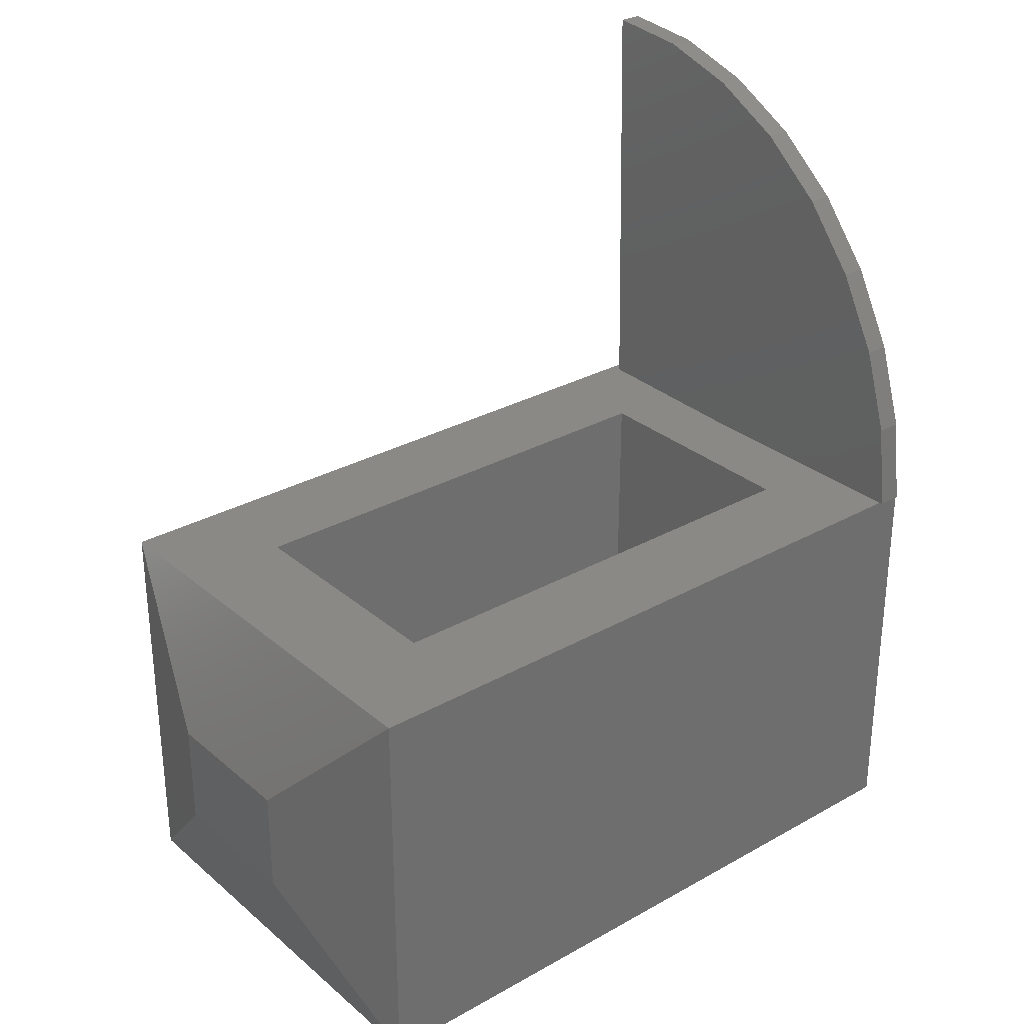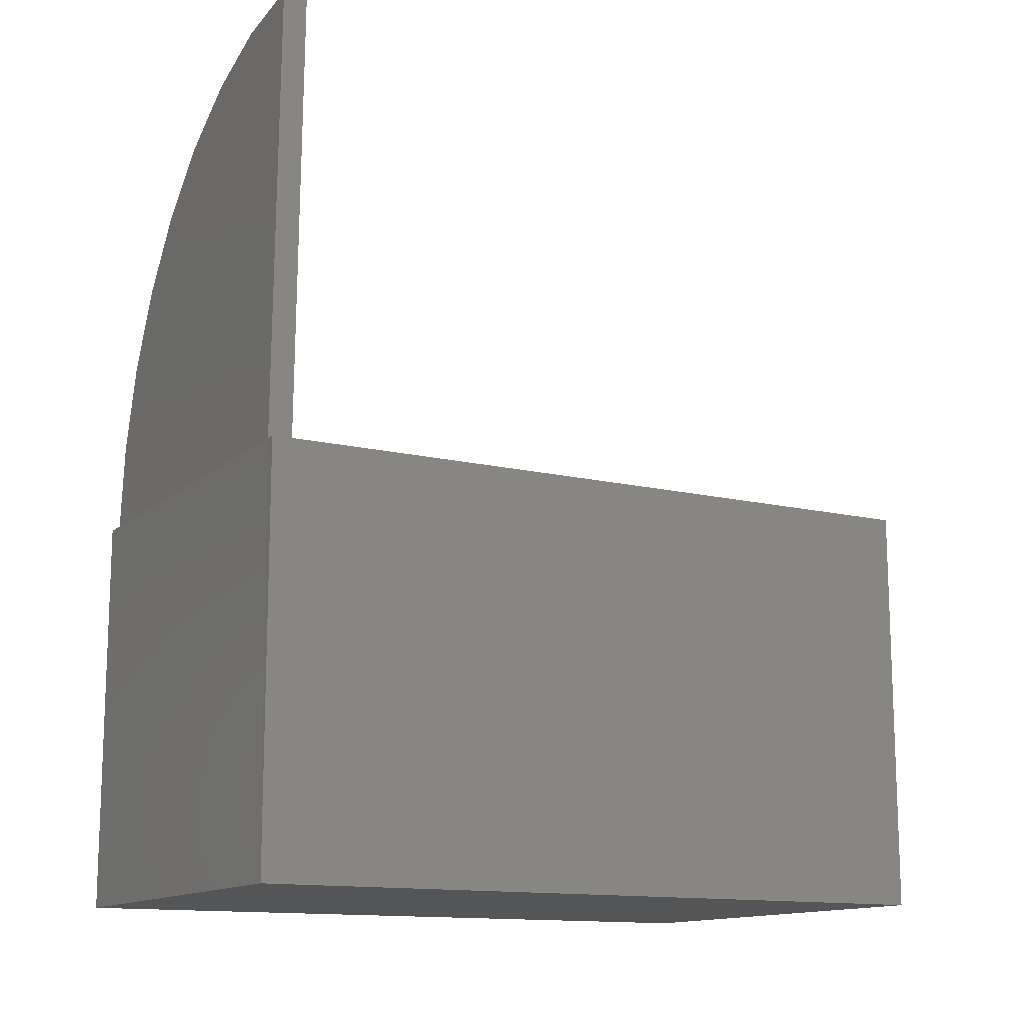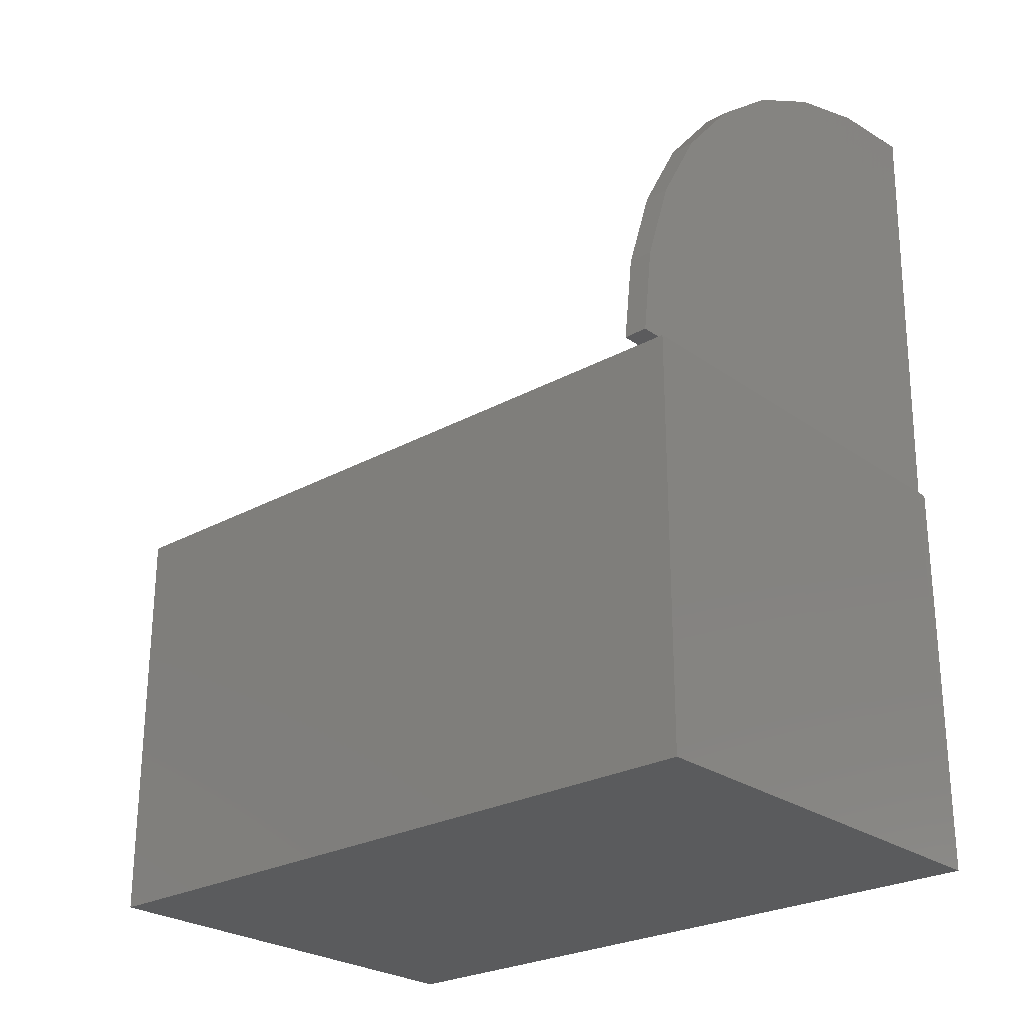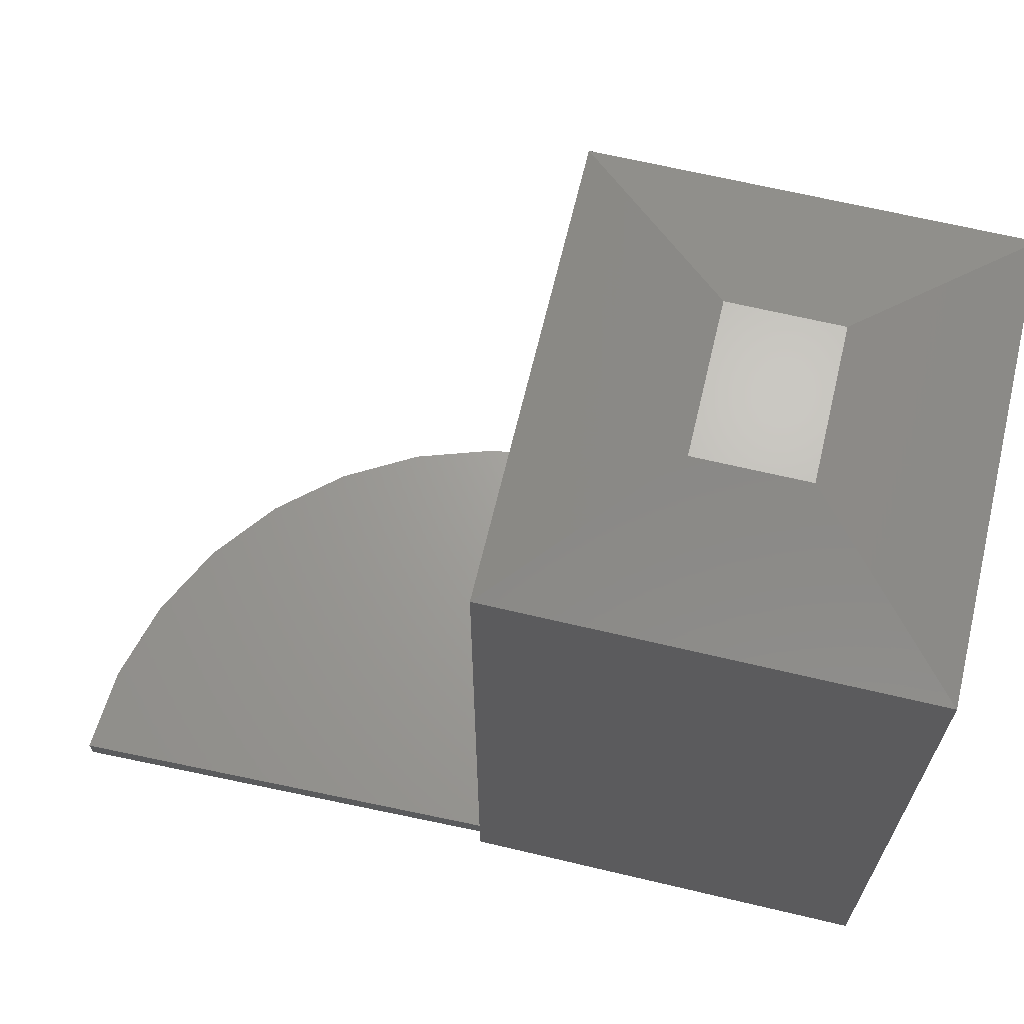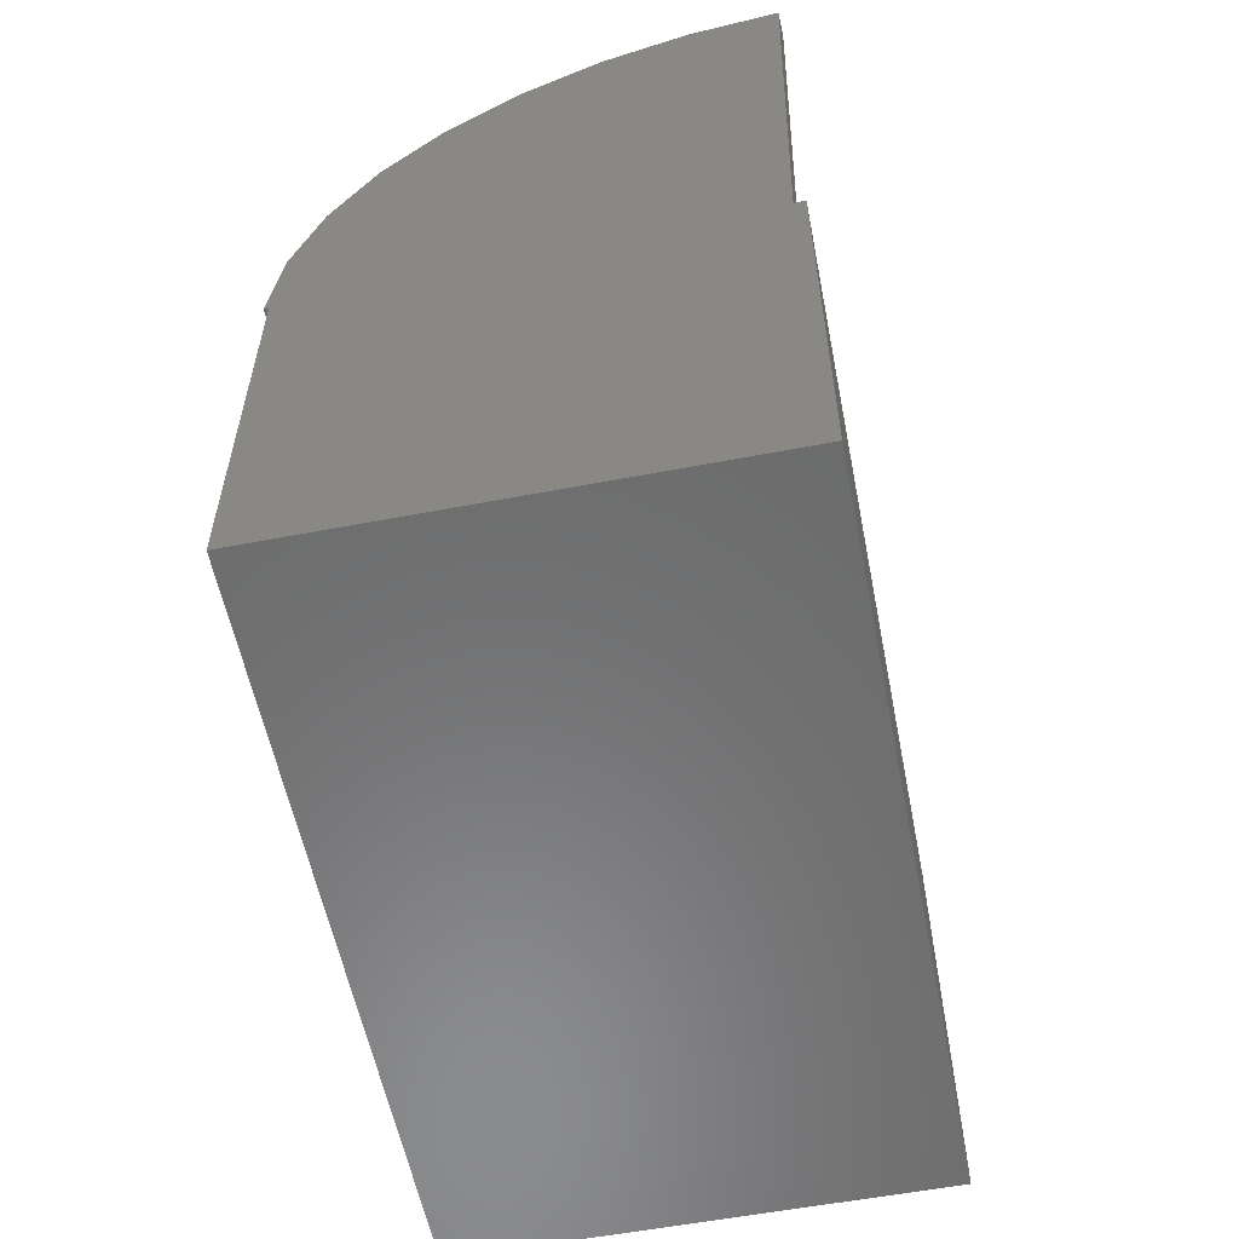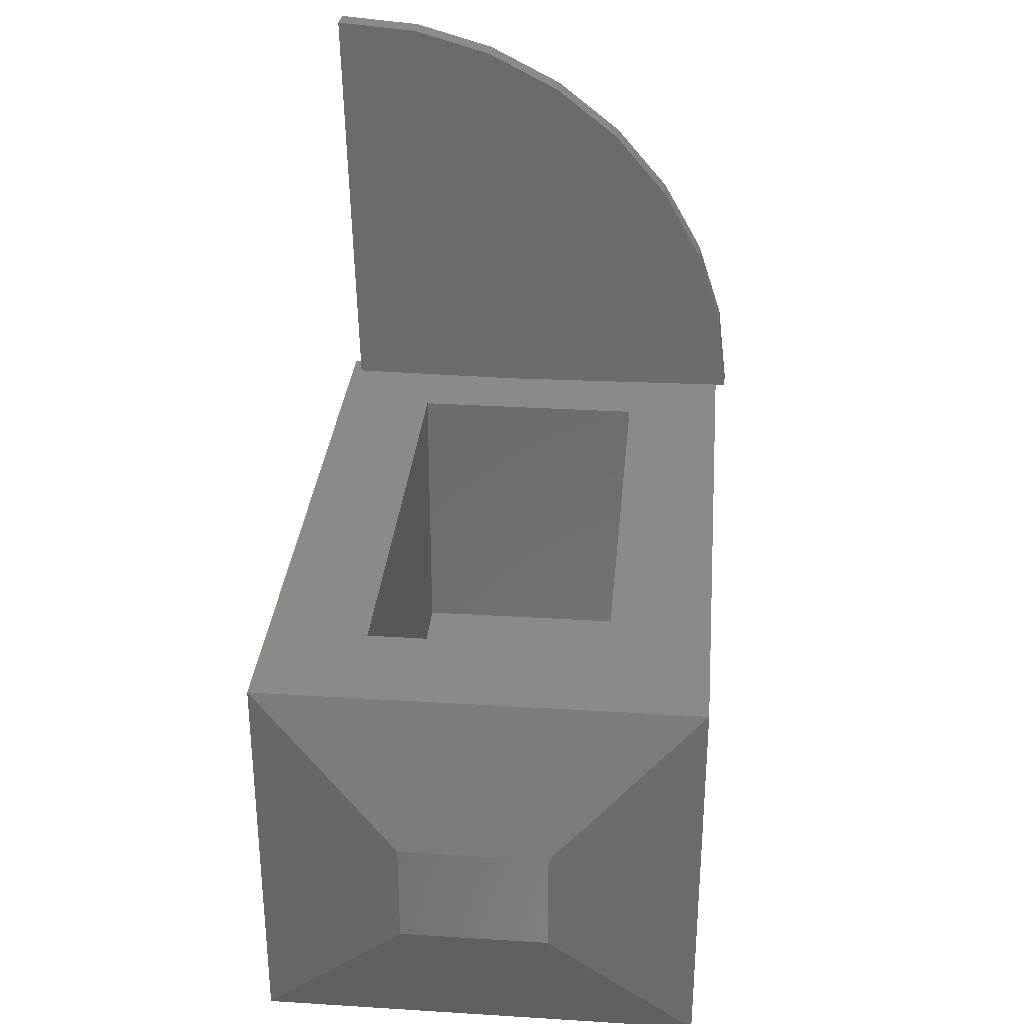
<metadata>
{"format":"stl","ext":"stl","renderer":"f3d","projection":"perspective","resolution":1024,"background":"white","views":[{"elev":29.7,"azim":50.6,"up":"+Y"},{"elev":-13.4,"azim":-118.9,"up":"+Y"},{"elev":-25.6,"azim":131.5,"up":"+Y"},{"elev":66.1,"azim":-76.6,"up":"+Z"},{"elev":-57.5,"azim":-168.8,"up":"+Y"},{"elev":31.1,"azim":5.1,"up":"+Y"}]}
</metadata>
<code>
# stl→obj: 48 verts, 92 faces
v 0.2366 0.2064 0.03462
v -0.02297 0.2 0.02825
v 0.2372 0.2064 0.01119
v -0.0224 0.2 0.00482
v -0.2085 0.2 0.0237
v -0.2193 0.6406 0.02343
v -0.2079 0.2 0.0002655
v -0.2188 0.6406 -1.193e-18
v -0.1317 0.6342 0.002137
v -0.04761 0.6109 0.004201
v 0.03034 0.5717 0.006115
v 0.09914 0.518 0.007804
v 0.1561 0.4519 0.009203
v 0.1992 0.3759 0.01026
v 0.2265 0.293 0.01093
v 0.226 0.293 0.03436
v 0.1986 0.3759 0.03369
v 0.1556 0.4519 0.03263
v 0.09857 0.518 0.03123
v 0.02977 0.5717 0.02955
v -0.04818 0.6109 0.02763
v -0.1323 0.6342 0.02557
v 0.125 0.2 0.1016
v 0.2266 0.2 0
v 0.125 0.2 0.5966
v 0.2266 0.2 0.7031
v -0.2188 0.2 0
v -0.2188 0.2 0.7031
v -0.1172 0.2 0.5966
v -0.1172 0.2 0.1016
v -0.2188 -0.2031 0
v 0.2266 -0.2031 0
v 0.06247 0.03591 0.6484
v 0.125 0.09844 0.6287
v -0.05466 0.03591 0.6484
v -0.1172 0.09844 0.6287
v 0.125 -0.1016 0.6287
v 0.125 -0.1016 0.1016
v -0.1172 -0.1016 0.6287
v -0.1172 -0.1016 0.1016
v 0.06247 -0.03903 0.6484
v -0.05466 -0.03903 0.6484
v -0.07031 -0.05469 0.75
v 0.07812 -0.05469 0.75
v -0.07031 0.05156 0.75
v 0.07812 0.05156 0.75
v -0.2188 -0.2031 0.7031
v 0.2266 -0.2031 0.7031
f 1 2 3
f 3 2 4
f 5 6 7
f 7 6 8
f 7 8 9
f 7 9 10
f 7 10 11
f 7 11 12
f 7 12 13
f 7 13 14
f 7 14 15
f 7 15 3
f 7 3 4
f 5 2 1
f 5 1 16
f 5 16 17
f 5 17 18
f 5 18 19
f 5 19 20
f 5 20 21
f 5 21 22
f 5 22 6
f 23 4 2
f 24 7 4
f 24 4 23
f 24 23 25
f 24 25 26
f 5 7 27
f 5 27 28
f 5 28 29
f 5 29 30
f 5 30 23
f 5 23 2
f 26 25 28
f 28 25 29
f 27 7 31
f 31 7 24
f 31 24 32
f 1 3 16
f 16 3 15
f 16 15 17
f 17 15 14
f 17 14 18
f 18 14 13
f 18 13 19
f 19 13 12
f 19 12 20
f 20 12 11
f 20 11 21
f 21 11 10
f 21 10 22
f 22 10 9
f 22 9 6
f 6 9 8
f 33 25 34
f 25 33 29
f 29 33 35
f 29 35 36
f 34 25 37
f 37 25 23
f 37 23 38
f 36 39 29
f 29 39 40
f 29 40 30
f 40 38 30
f 30 38 23
f 37 41 34
f 34 41 33
f 35 33 42
f 42 33 41
f 36 35 39
f 39 35 42
f 40 39 38
f 38 39 37
f 39 42 37
f 37 42 41
f 43 44 45
f 45 44 46
f 27 31 28
f 28 31 47
f 32 24 48
f 48 24 26
f 31 32 47
f 47 32 48
f 26 28 46
f 46 28 45
f 48 26 44
f 44 26 46
f 47 48 43
f 43 48 44
f 28 47 45
f 45 47 43

</code>
